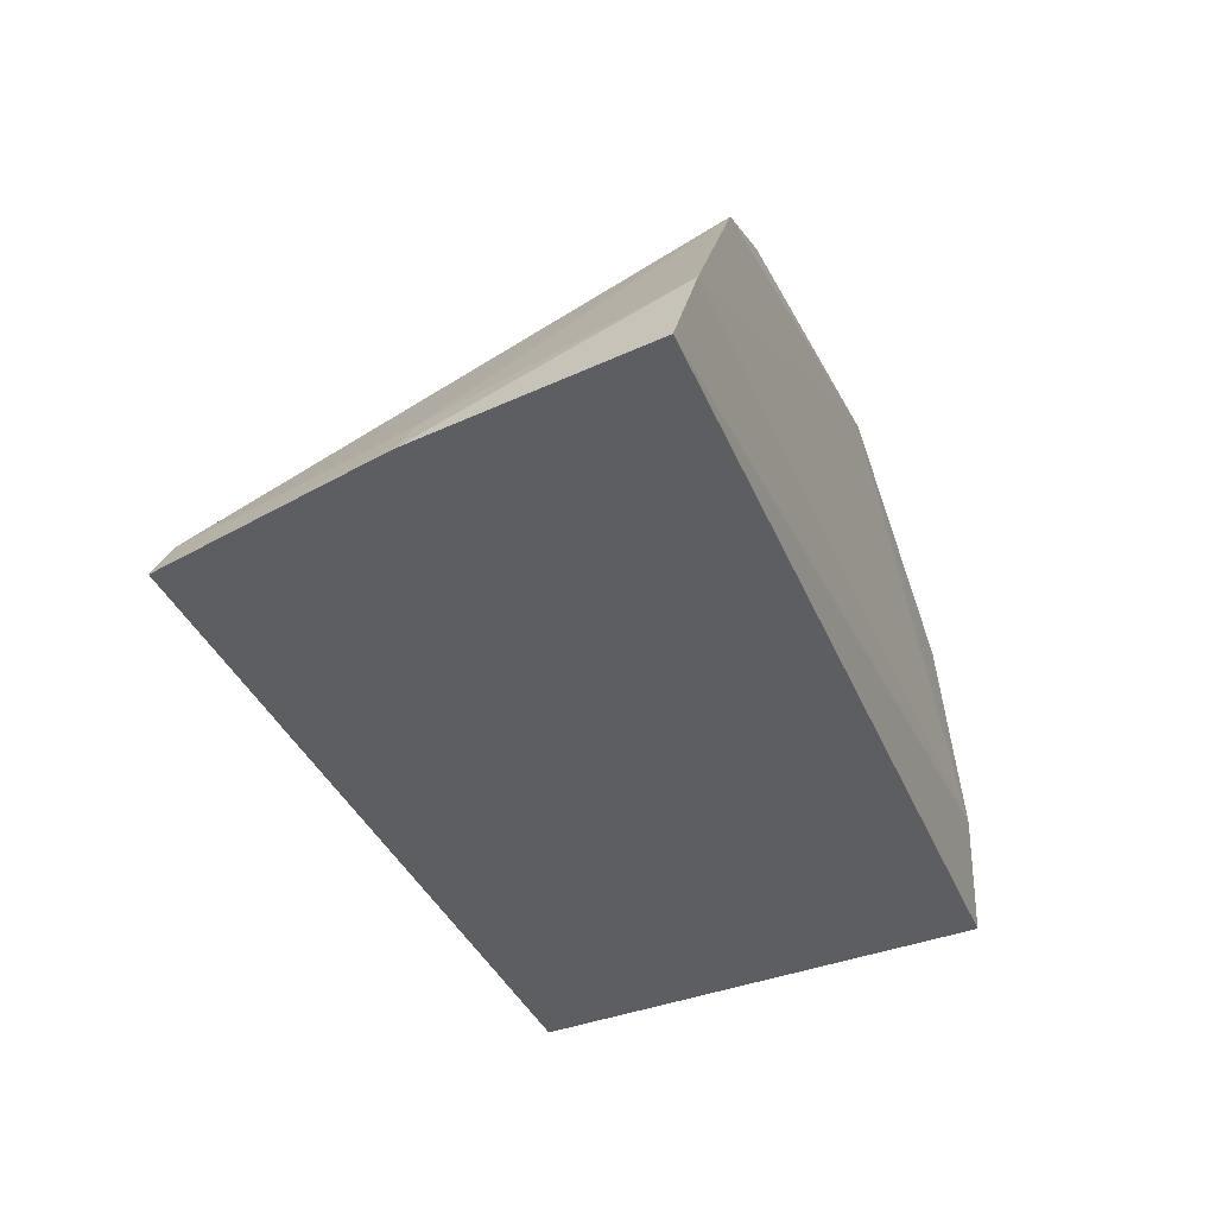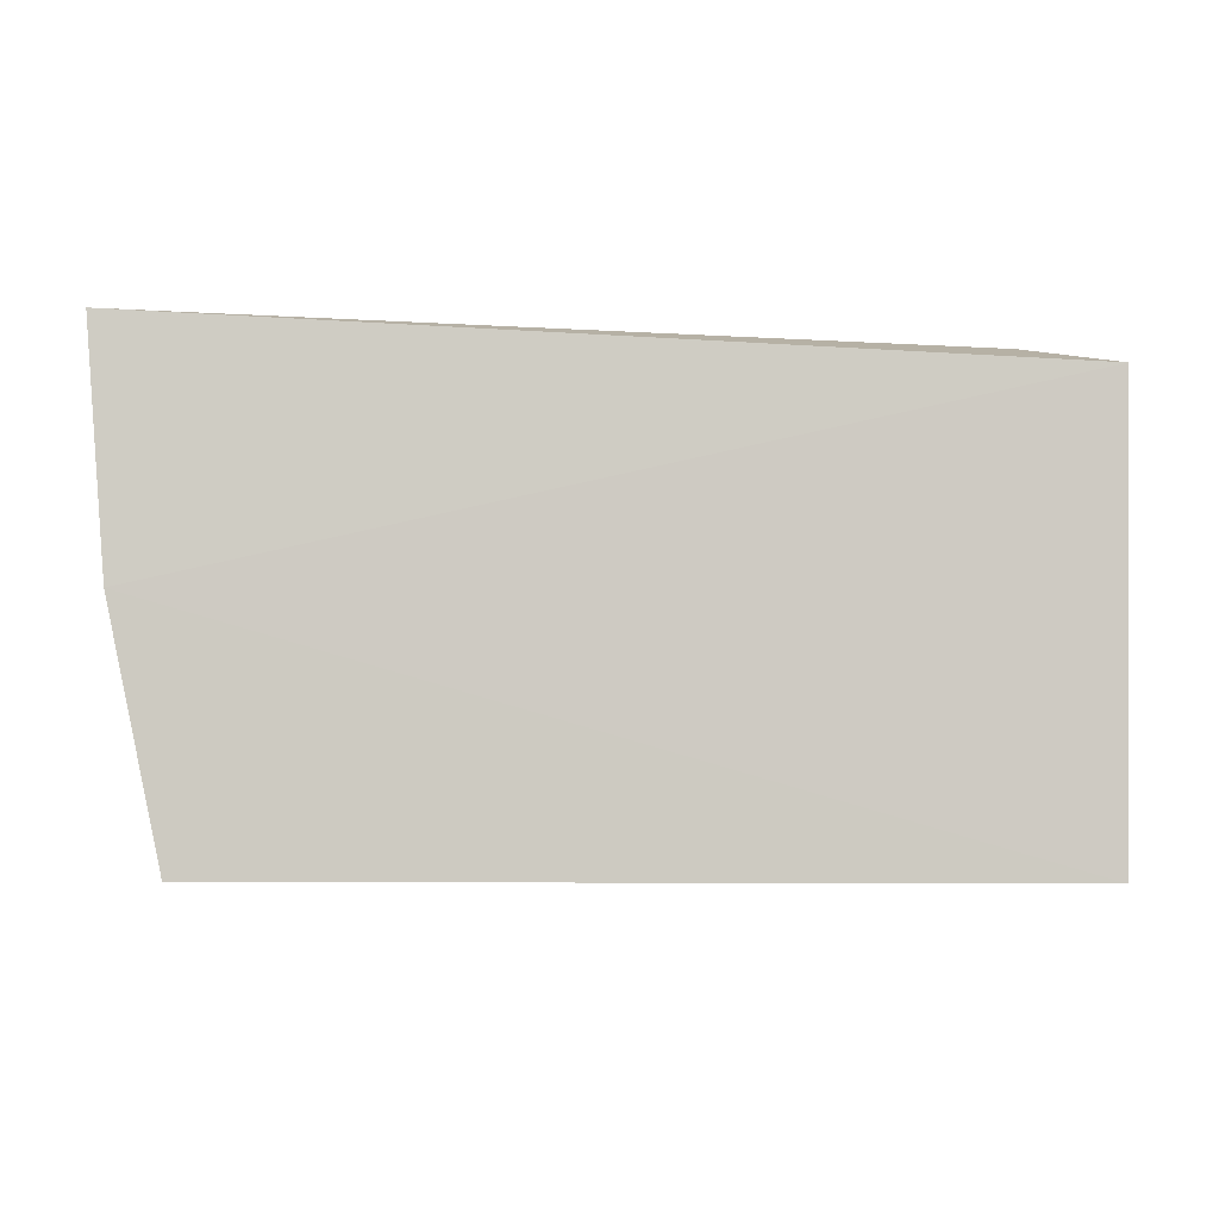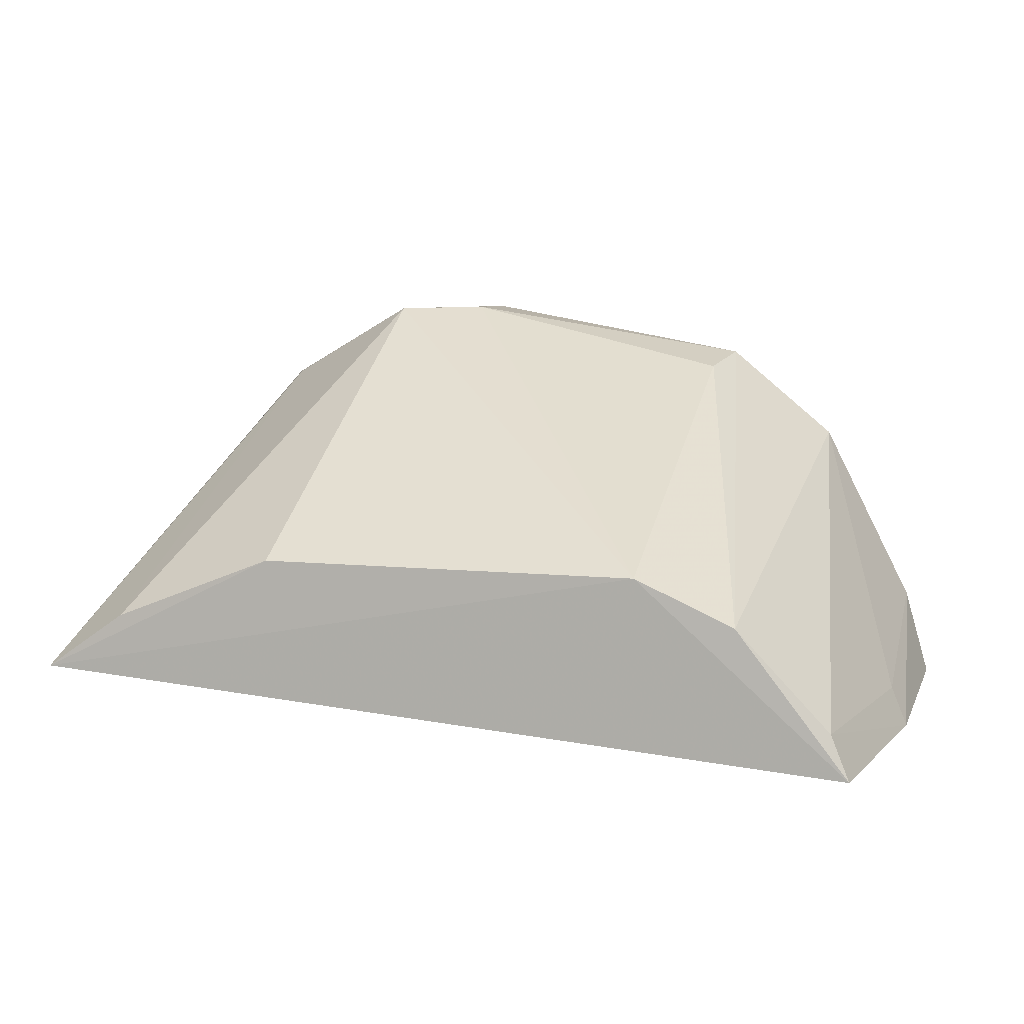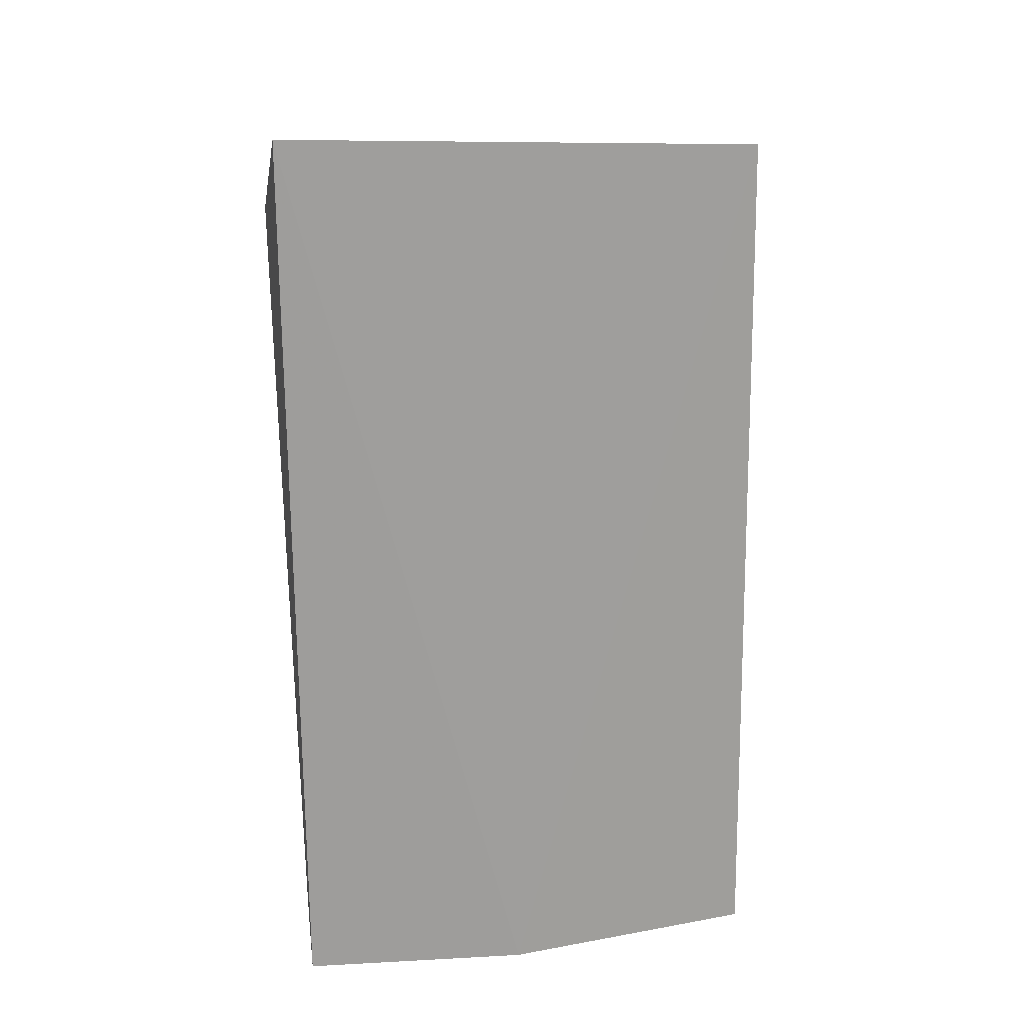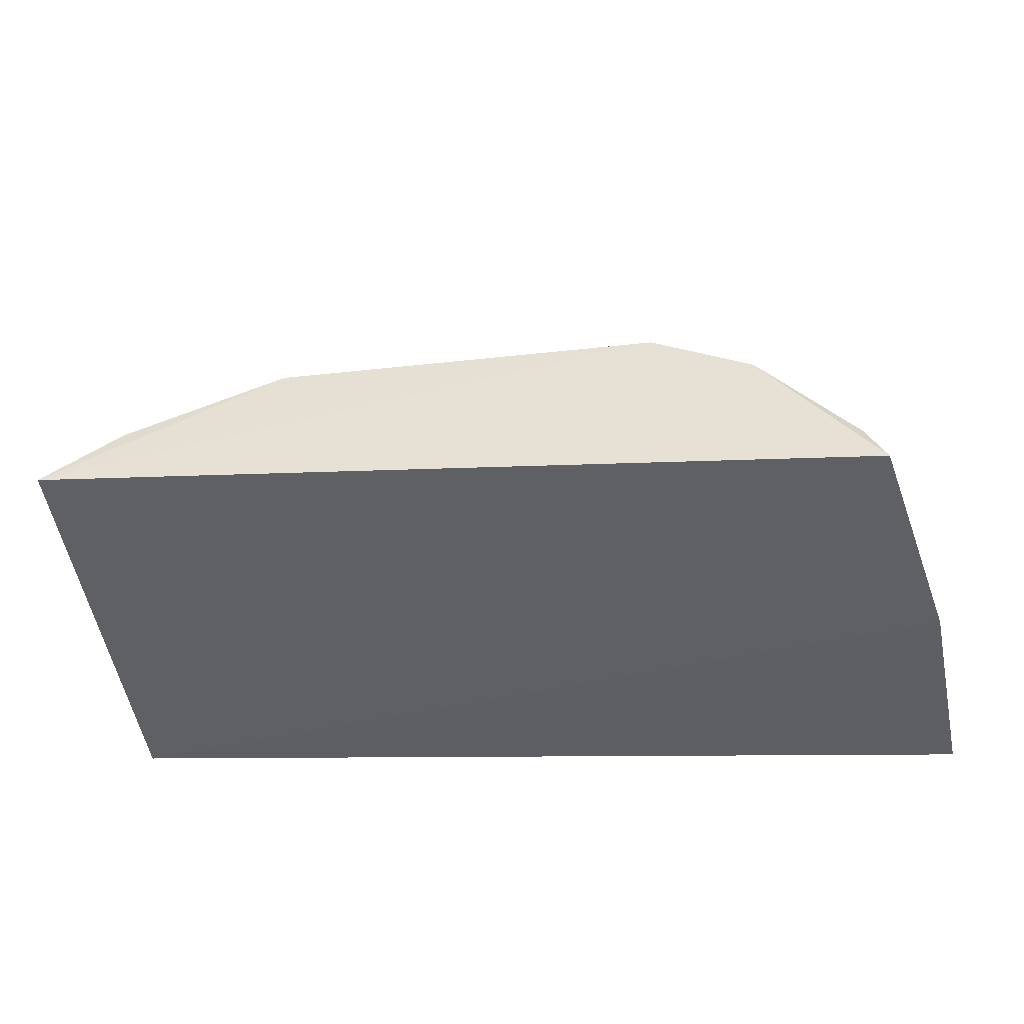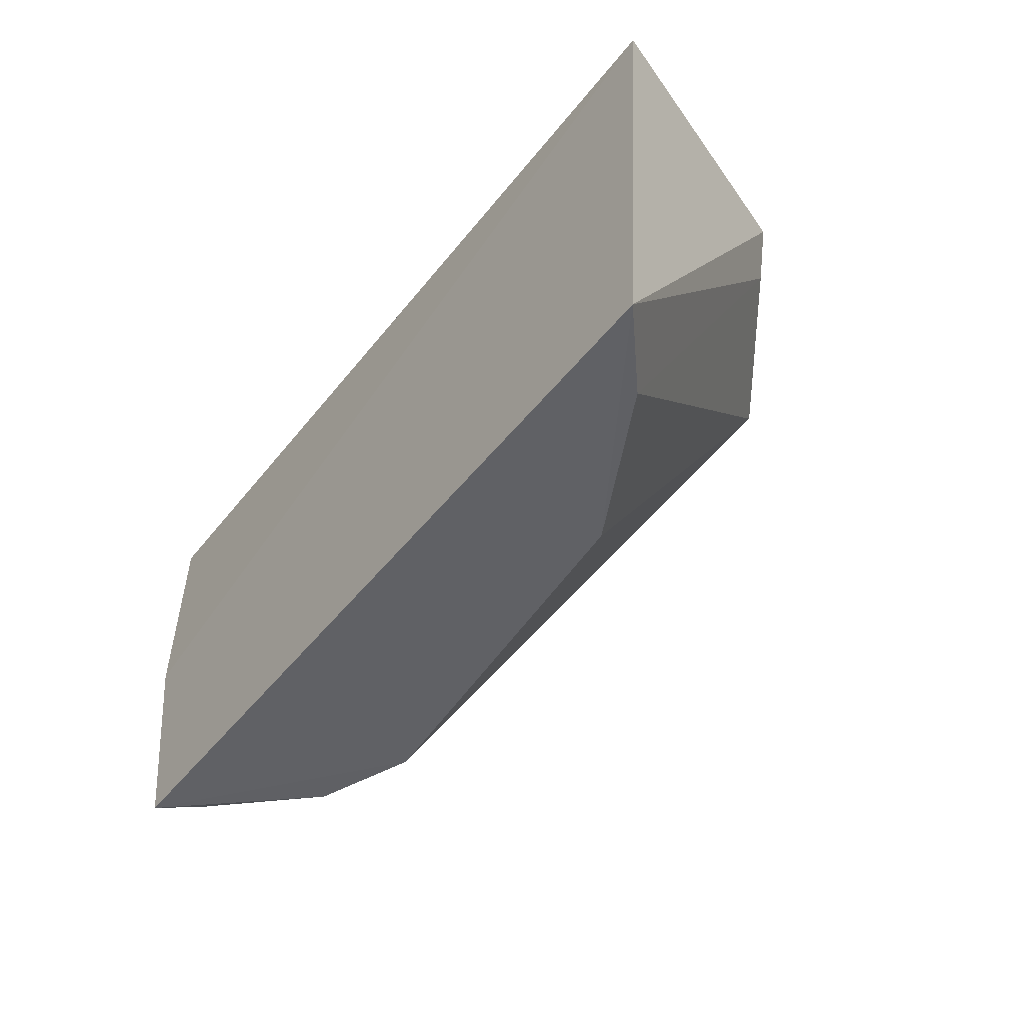
<metadata>
{"format":"obj","ext":"obj","renderer":"f3d","projection":"perspective","resolution":1024,"background":"white","views":[{"elev":-43.2,"azim":112.0,"up":"+Z"},{"elev":-2.9,"azim":173.4,"up":"+Y"},{"elev":8.4,"azim":12.7,"up":"+Z"},{"elev":-65.6,"azim":-88.5,"up":"+Z"},{"elev":-46.0,"azim":8.1,"up":"+Z"},{"elev":-48.6,"azim":-120.6,"up":"+Y"}]}
</metadata>
<code>
v 0.02421 -0.06818 0.06477
v 0.0403 -0.08519 0.03598
v 0.04162 -0.06807 0.03677
v -0.02611 -0.06924 0.04308
v -0.007287 -0.1036 0.05074
v -0.01981 -0.06764 0.0481
v 0.0325 -0.06731 0.0577
v 0.02824 -0.103 0.04697
v -0.0252 -0.1038 0.04176
v -0.004177 -0.07578 0.06864
v 0.03966 -0.06718 0.04347
v 0.002891 -0.0675 0.06857
v 0.03525 -0.1023 0.03933
v 0.02086 -0.1034 0.05043
v -0.01923 -0.1037 0.04601
v -0.01636 -0.06802 0.06236
v 0.03905 -0.0846 0.03887
v 0.002181 -0.07312 0.06872
v 0.03667 -0.1028 0.03594
v 0.02285 -0.07331 0.06381
v -0.01474 -0.0725 0.06272
v -0.005967 -0.07273 0.06768
v -0.003065 -0.06866 0.06743
f 3 2 4
f 6 3 4
f 8 7 1
f 9 4 2
f 11 2 3
f 11 3 6
f 12 1 7
f 12 11 6
f 12 7 11
f 13 7 8
f 14 5 9
f 14 10 5
f 15 9 5
f 15 5 10
f 16 6 4
f 16 4 9
f 16 12 6
f 17 11 7
f 17 2 11
f 17 13 2
f 17 7 13
f 18 12 10
f 18 1 12
f 18 10 14
f 19 9 2
f 19 2 13
f 19 13 8
f 19 14 9
f 19 8 14
f 20 14 8
f 20 8 1
f 20 18 14
f 20 1 18
f 21 15 10
f 21 9 15
f 21 16 9
f 21 10 16
f 22 16 10
f 22 10 12
f 23 22 12
f 23 12 16
f 23 16 22

</code>
